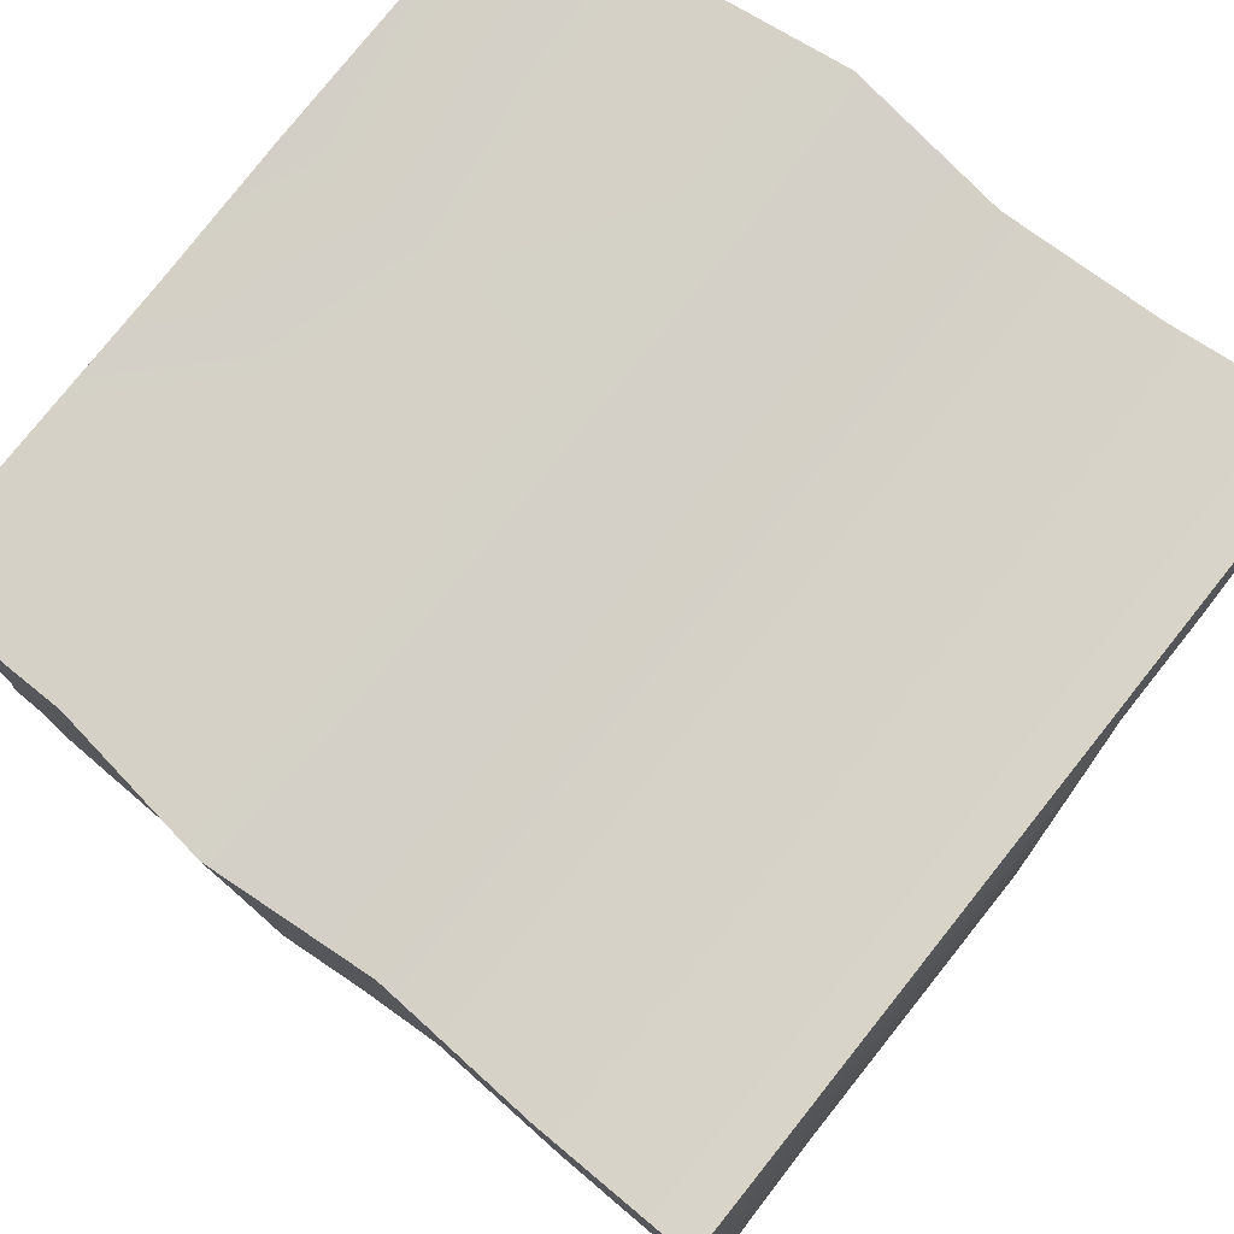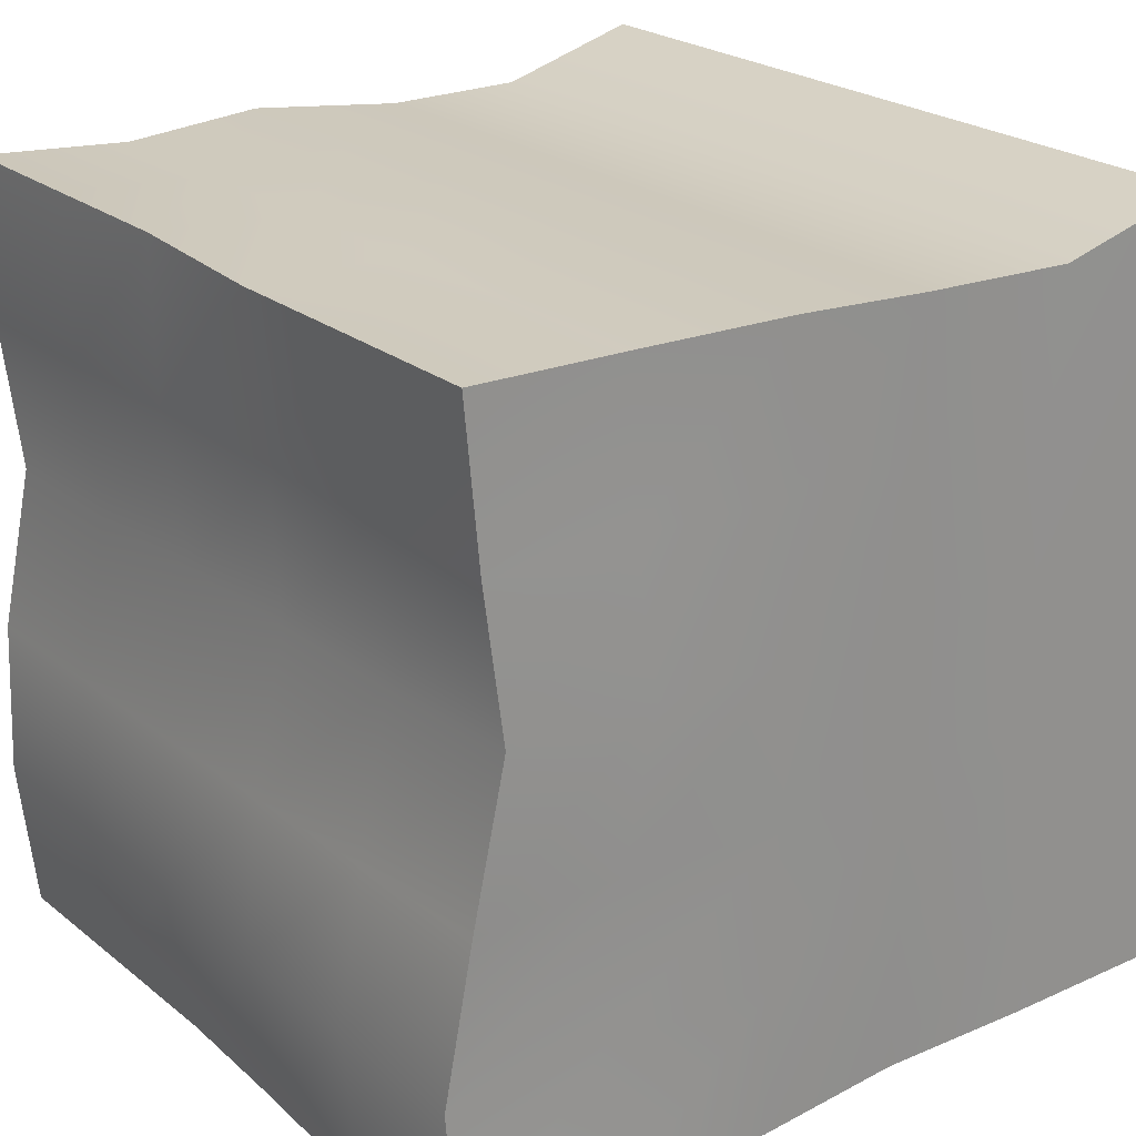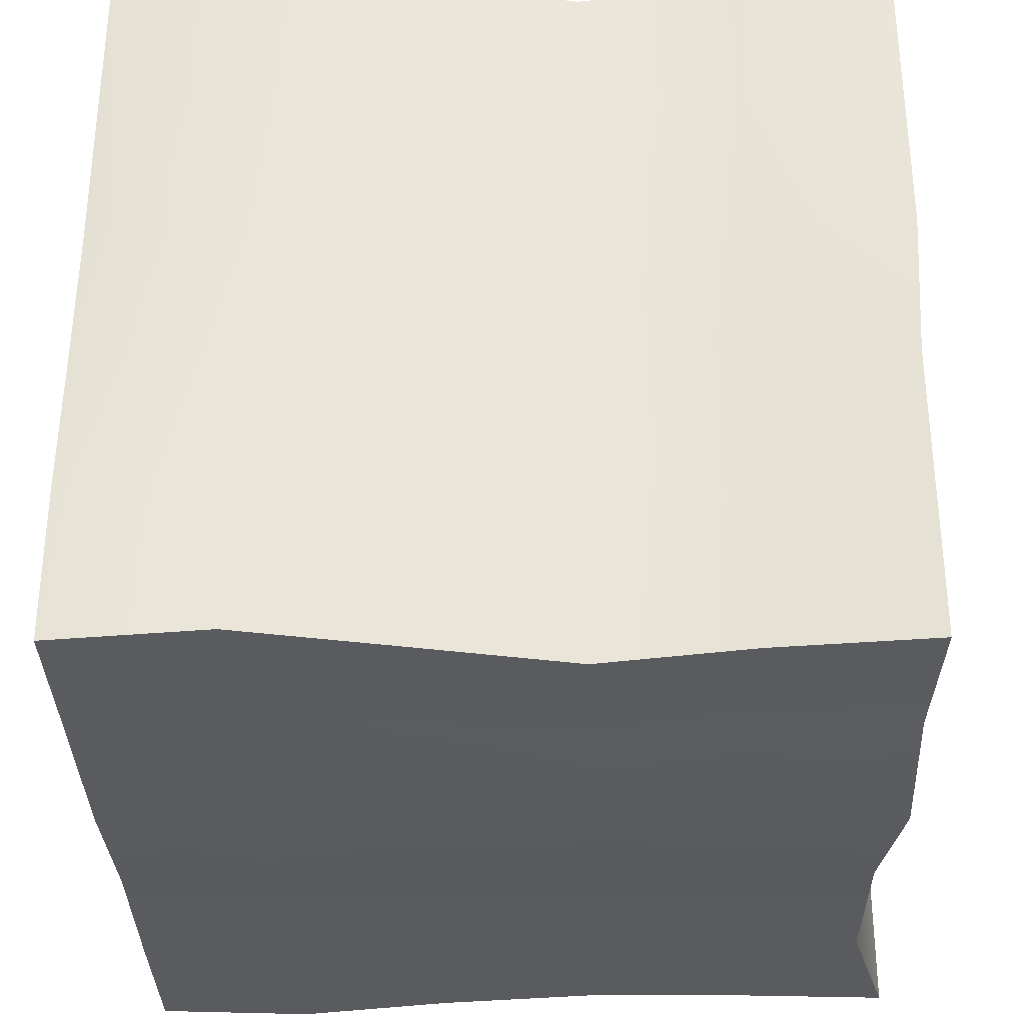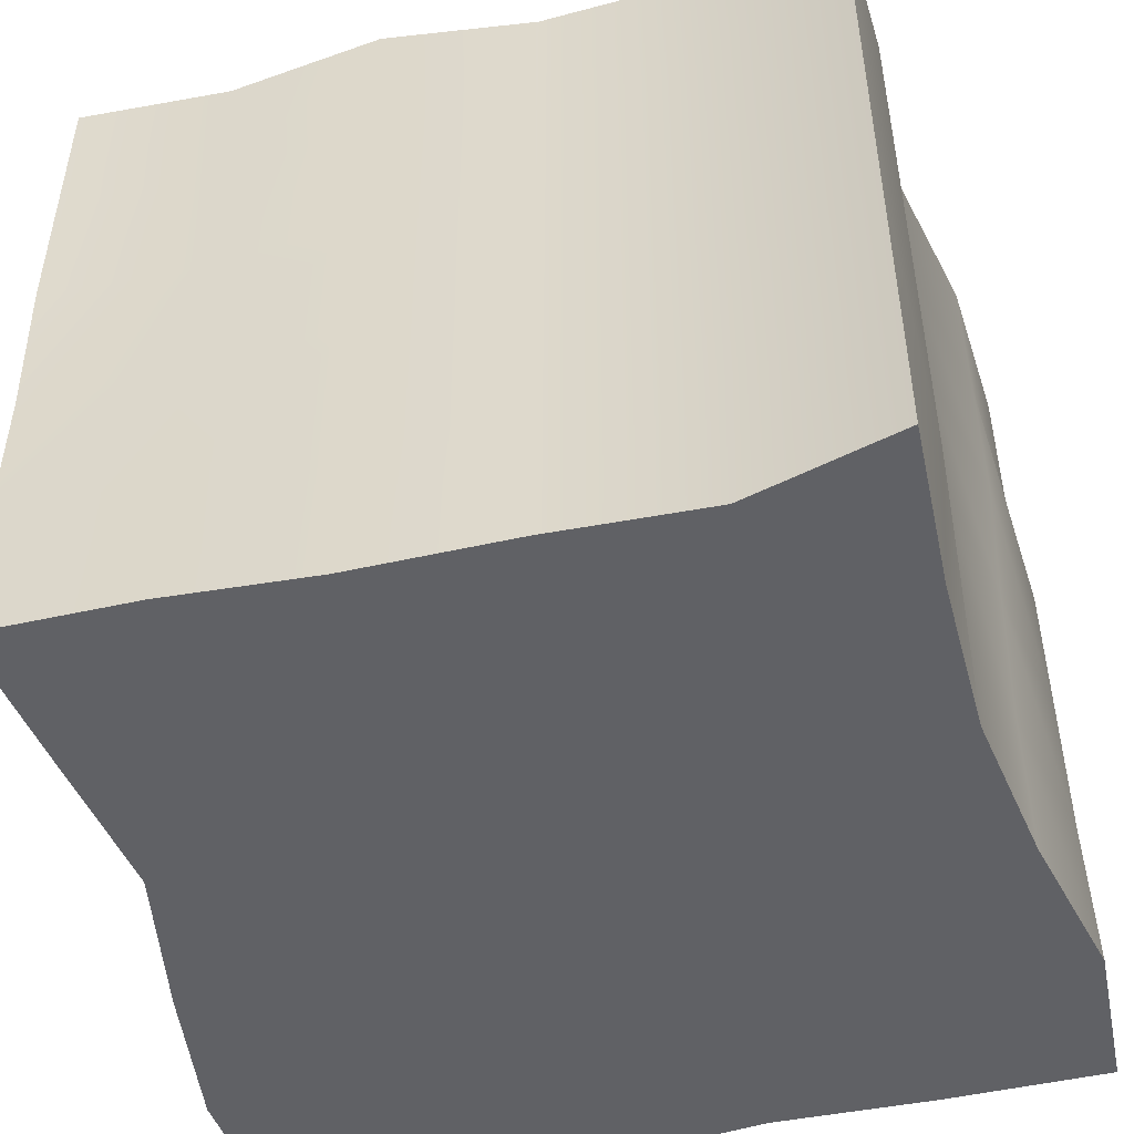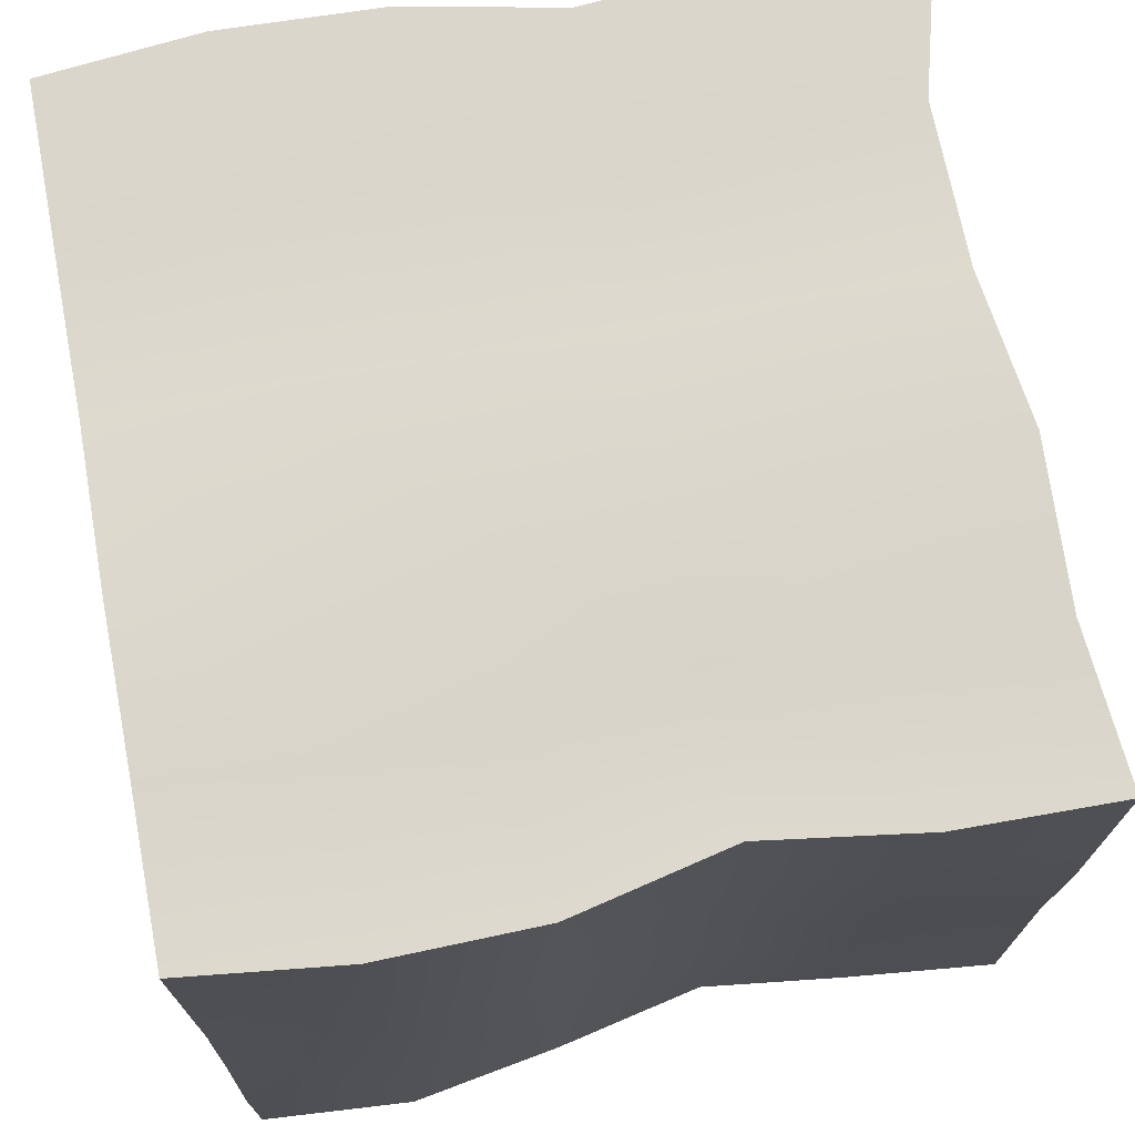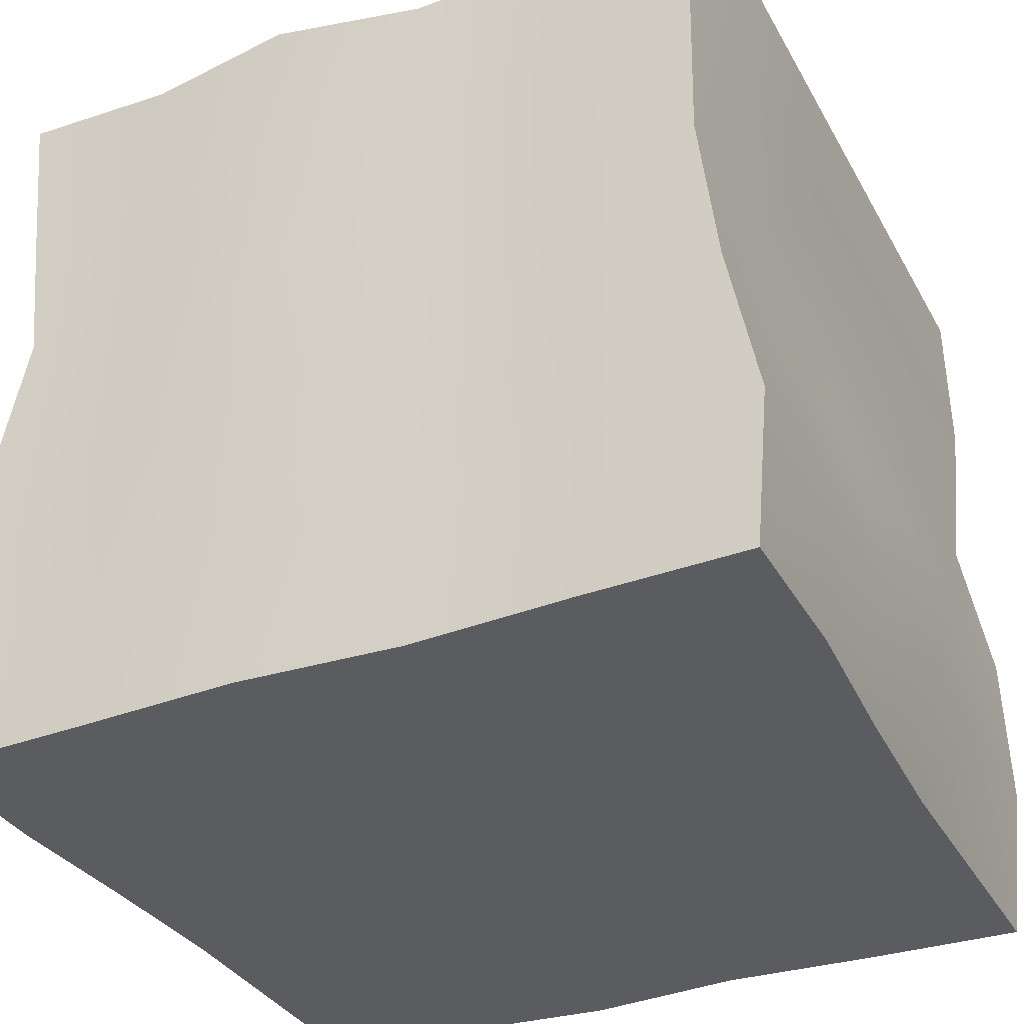
<metadata>
{"format":"obj","ext":"obj","renderer":"f3d","projection":"perspective","resolution":1024,"background":"white","views":[{"elev":78.7,"azim":-141.4,"up":"+Y"},{"elev":24.0,"azim":141.9,"up":"+Y"},{"elev":-31.9,"azim":91.3,"up":"+Z"},{"elev":-48.7,"azim":-163.7,"up":"+Z"},{"elev":72.1,"azim":79.5,"up":"+Z"},{"elev":-34.2,"azim":-154.6,"up":"+Y"}]}
</metadata>
<code>
g default
v -100 0.002762 101.1
v -60 0.002762 100
v -20 0.002762 97.78
v 20 0.002762 101.3
v 60 0.002762 98.09
v 100 0.002762 96.61
v -104.4 40 101.1
v -62.66 40 100
v -20.89 40 97.78
v 20.89 40 101.3
v 62.66 40 95.76
v 104.4 40 96.61
v -103.2 80 101.1
v -61.89 80 100.1
v -20.63 80 97.78
v 20.63 80 101.3
v 61.89 80 95.76
v 103.2 80 95.54
v -95.58 120 101.1
v -57.35 119 100
v -19.12 120.1 97.78
v 19.12 120 101.3
v 55.73 120 95.76
v 93.96 120 96.61
v -99.34 160.5 101.1
v -59.52 154.4 100.2
v -19.82 155.5 97.78
v 19.82 157.9 101.3
v 59.56 157.7 95.76
v 99.19 160.2 95.54
v -98.76 202.2 101.1
v -59.78 192.2 100.2
v -20 193.4 97.78
v 20 197.9 101.3
v 59.65 197.2 95.76
v 99.55 200.8 95.54
v -98.76 202.2 60.67
v -59.78 192.2 60.13
v -20 193.4 58.67
v 20 197.9 60.8
v 59.65 197.2 57.45
v 99.55 200.8 57.33
v -98.76 202.2 20.22
v -59.78 192.2 20.04
v -20 193.4 19.56
v 20 197.9 20.27
v 59.65 197.2 19.15
v 99.55 200.8 19.11
v -98.76 202.2 -20.22
v -59.87 192.3 -20.04
v -20 193.4 -19.56
v 20 197.9 -20.27
v 59.65 197.2 -19.15
v 99.63 198.7 -19.11
v -98.76 202.2 -60.67
v -60 192.3 -60.13
v -20 193.4 -58.67
v 20 197.9 -60.8
v 59.65 197.2 -57.45
v 99.63 198.7 -57.33
v -98.76 202.2 -101.1
v -60 192.3 -100.2
v -20 193.4 -97.78
v 20 197.9 -101.3
v 59.65 197.2 -95.76
v 99.63 198.7 -95.54
v -95.84 160.5 -101.1
v -57.37 153.6 -100.2
v -19.12 155.5 -97.78
v 19.12 157.9 -101.3
v 57.46 157.7 -95.76
v 95.71 158 -95.54
v -95.16 120 -101.1
v -57.09 118.7 -100
v -19.03 120.1 -97.78
v 19.03 120 -101.3
v 53.04 120 -98.09
v 91.1 120 -96.61
v -100 80 -101.1
v -60 80 -100.1
v -20 80.87 -97.78
v 20 80 -101.3
v 60 80 -95.76
v 100 80 -96.61
v -107.9 40 -101.1
v -64.73 40 -100.2
v -21.44 40 -97.78
v 21.44 40 -101.3
v 64.32 40 -95.76
v 107.2 40 -95.76
v -104.4 0.002762 -101.1
v -62.66 0.002762 -100
v -20.89 0.002762 -97.78
v 20.89 0.002762 -100
v 62.66 0.002762 -98.09
v 104.4 0.002762 -96.61
v -104.4 0.002762 -60.67
v -62.66 0.002762 -60
v -20.89 0.002762 -58.67
v 20.89 0.002762 -60.8
v 62.66 0.002762 -58.86
v 104.4 0.002762 -57.96
v -101.8 0.002762 -20.22
v -61.06 0.002762 -20
v -20.35 0.002762 -19.56
v 20.35 0.002762 -20.18
v 61.06 0.002762 -19.86
v 101.8 0.002762 -19.32
v -100 0.002762 20.22
v -60 0.002762 20
v -20 0.002762 19.56
v 20 0.002762 20
v 60 0.002762 20.36
v 100 0.002762 19.32
v -100 0.002762 60.67
v -60 0.002762 60
v -20 0.002762 58.67
v 20 0.002762 60.8
v 60 0.002762 58.86
v 100 0.002762 57.96
v 107.2 40 -57.45
v 107.2 40 -19.15
v 106.1 40 19.26
v 104.4 40 57.96
v 101.1 80 -57.77
v 102.4 80 -19.19
v 103.2 80 19.11
v 103.2 80 57.33
v 93.05 120 -57.96
v 93.79 120 -19.32
v 93.96 120 19.32
v 93.96 120 57.96
v 95.71 158 -57.33
v 95.71 158 -19.11
v 99.19 160.2 19.11
v 99.19 160.2 57.33
v -107.2 40 -60.67
v -107.2 40 -20.22
v -107.2 40 20.22
v -104.4 40 60.67
v -100 80 -60.67
v -101.3 80 -20.22
v -103.2 80 20.22
v -103.2 80 60.67
v -95.16 120 -60.67
v -95.16 120 -20.22
v -95.58 120 20.22
v -95.58 120 60.67
v -99.34 160.5 -60.67
v -99.34 160.5 -20.22
v -99.34 160.5 20.22
v -99.34 160.5 60.67
g pCube4
f 1 2 8 7
f 2 3 9 8
f 3 4 10 9
f 4 5 11 10
f 5 6 12 11
f 7 8 14 13
f 8 9 15 14
f 9 10 16 15
f 10 11 17 16
f 11 12 18 17
f 13 14 20 19
f 14 15 21 20
f 15 16 22 21
f 16 17 23 22
f 17 18 24 23
f 19 20 26 25
f 20 21 27 26
f 21 22 28 27
f 22 23 29 28
f 23 24 30 29
f 25 26 32 31
f 26 27 33 32
f 27 28 34 33
f 28 29 35 34
f 29 30 36 35
f 31 32 38 37
f 32 33 39 38
f 33 34 40 39
f 34 35 41 40
f 35 36 42 41
f 37 38 44 43
f 38 39 45 44
f 39 40 46 45
f 40 41 47 46
f 41 42 48 47
f 43 44 50 49
f 44 45 51 50
f 45 46 52 51
f 46 47 53 52
f 47 48 54 53
f 49 50 56 55
f 50 51 57 56
f 51 52 58 57
f 52 53 59 58
f 53 54 60 59
f 55 56 62 61
f 56 57 63 62
f 57 58 64 63
f 58 59 65 64
f 59 60 66 65
f 61 62 68 67
f 62 63 69 68
f 63 64 70 69
f 64 65 71 70
f 65 66 72 71
f 67 68 74 73
f 68 69 75 74
f 69 70 76 75
f 70 71 77 76
f 71 72 78 77
f 73 74 80 79
f 74 75 81 80
f 75 76 82 81
f 76 77 83 82
f 77 78 84 83
f 79 80 86 85
f 80 81 87 86
f 81 82 88 87
f 82 83 89 88
f 83 84 90 89
f 85 86 92 91
f 86 87 93 92
f 87 88 94 93
f 88 89 95 94
f 89 90 96 95
f 91 92 98 97
f 92 93 99 98
f 93 94 100 99
f 94 95 101 100
f 95 96 102 101
f 97 98 104 103
f 98 99 105 104
f 99 100 106 105
f 100 101 107 106
f 101 102 108 107
f 103 104 110 109
f 104 105 111 110
f 105 106 112 111
f 106 107 113 112
f 107 108 114 113
f 109 110 116 115
f 110 111 117 116
f 111 112 118 117
f 112 113 119 118
f 113 114 120 119
f 115 116 2 1
f 116 117 3 2
f 117 118 4 3
f 118 119 5 4
f 119 120 6 5
f 102 96 90 121
f 108 102 121 122
f 114 108 122 123
f 120 114 123 124
f 6 120 124 12
f 121 90 84 125
f 122 121 125 126
f 123 122 126 127
f 124 123 127 128
f 12 124 128 18
f 125 84 78 129
f 126 125 129 130
f 127 126 130 131
f 128 127 131 132
f 18 128 132 24
f 129 78 72 133
f 130 129 133 134
f 131 130 134 135
f 132 131 135 136
f 24 132 136 30
f 133 72 66 60
f 134 133 60 54
f 135 134 54 48
f 136 135 48 42
f 30 136 42 36
f 91 97 137 85
f 97 103 138 137
f 103 109 139 138
f 109 115 140 139
f 115 1 7 140
f 85 137 141 79
f 137 138 142 141
f 138 139 143 142
f 139 140 144 143
f 140 7 13 144
f 79 141 145 73
f 141 142 146 145
f 142 143 147 146
f 143 144 148 147
f 144 13 19 148
f 73 145 149 67
f 145 146 150 149
f 146 147 151 150
f 147 148 152 151
f 148 19 25 152
f 67 149 55 61
f 149 150 49 55
f 150 151 43 49
f 151 152 37 43
f 152 25 31 37

</code>
